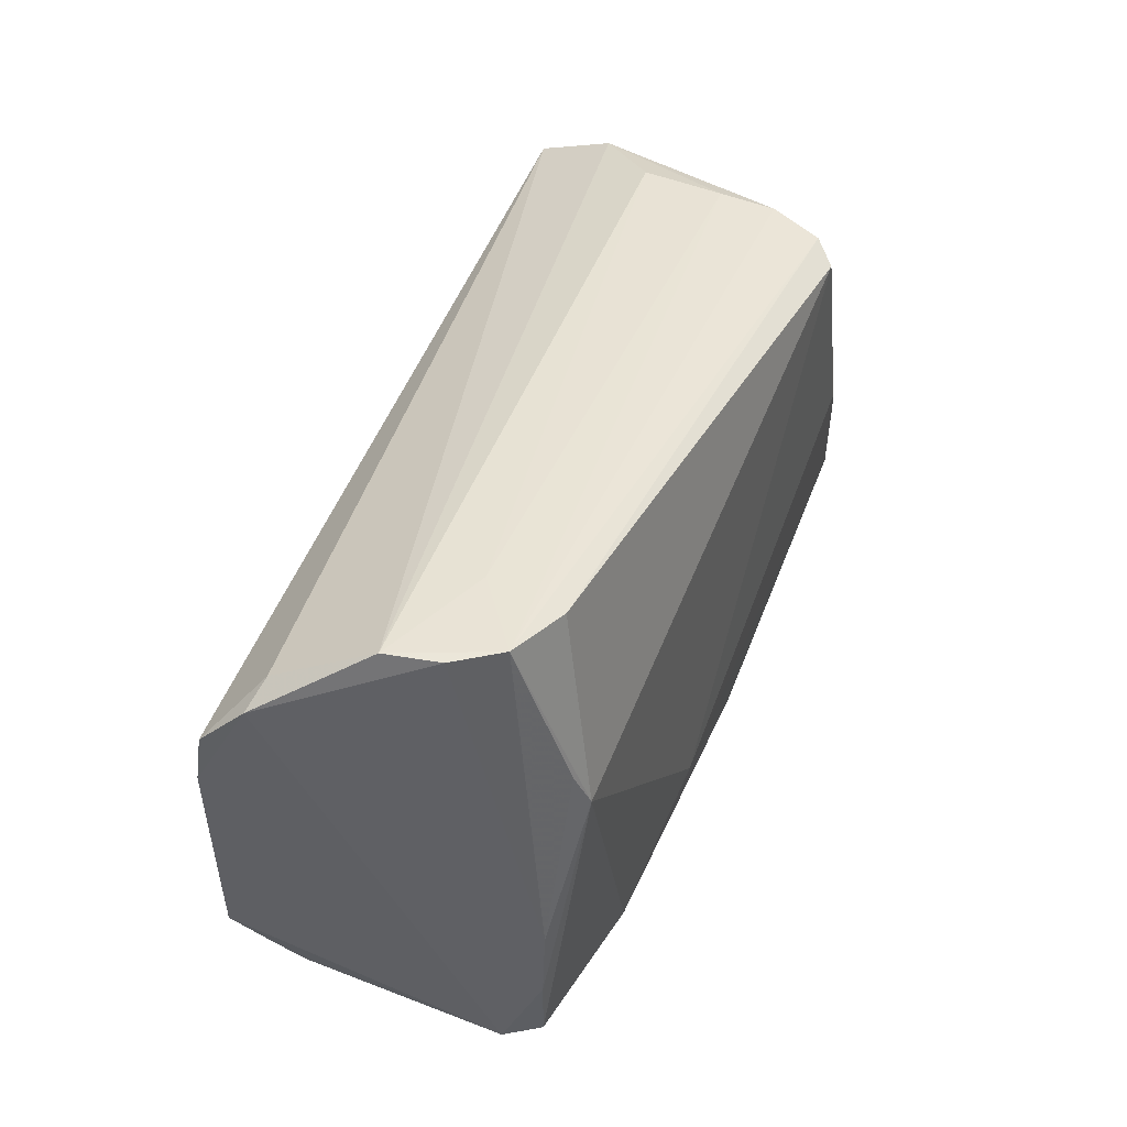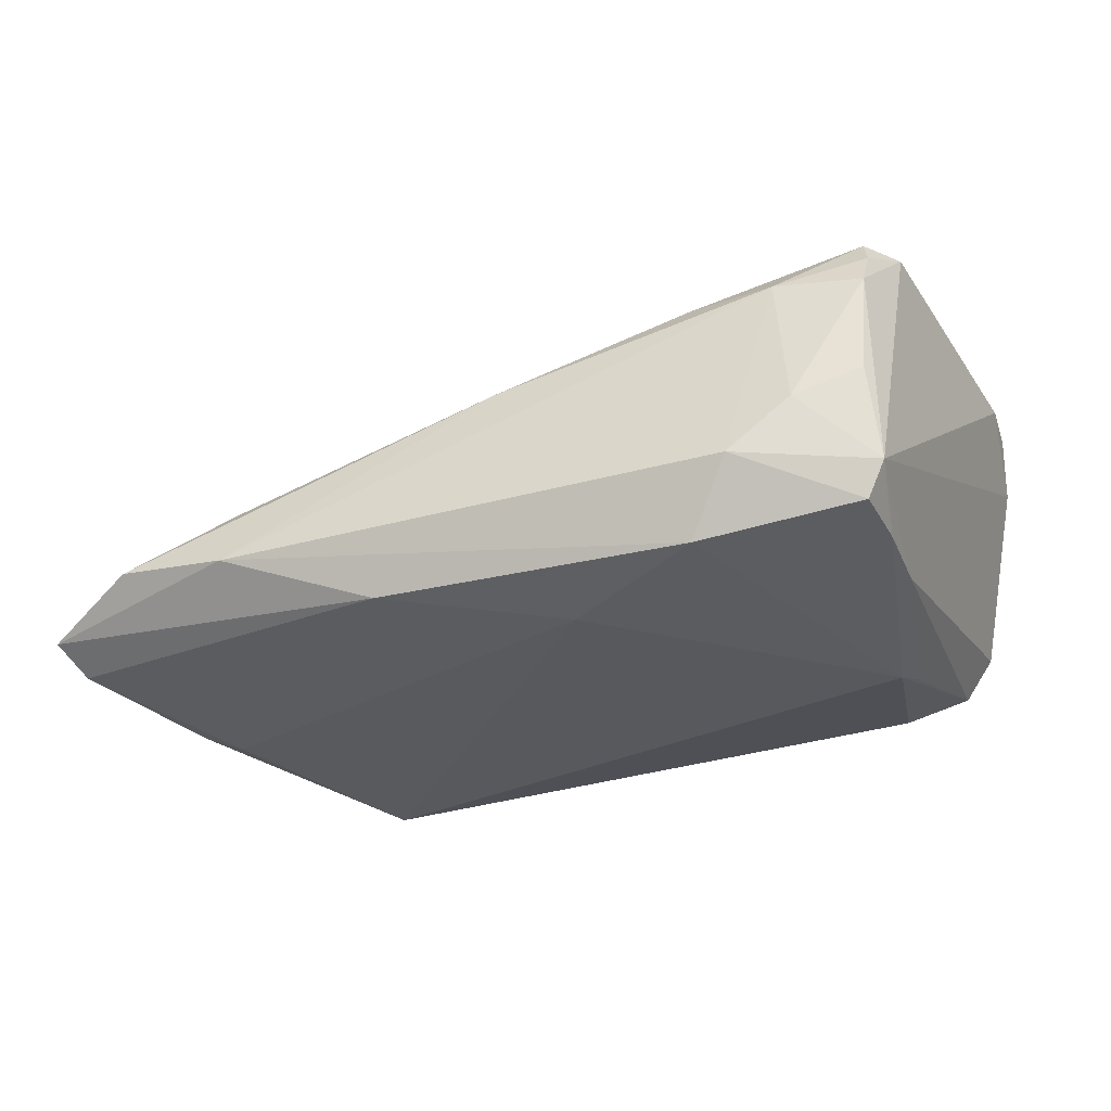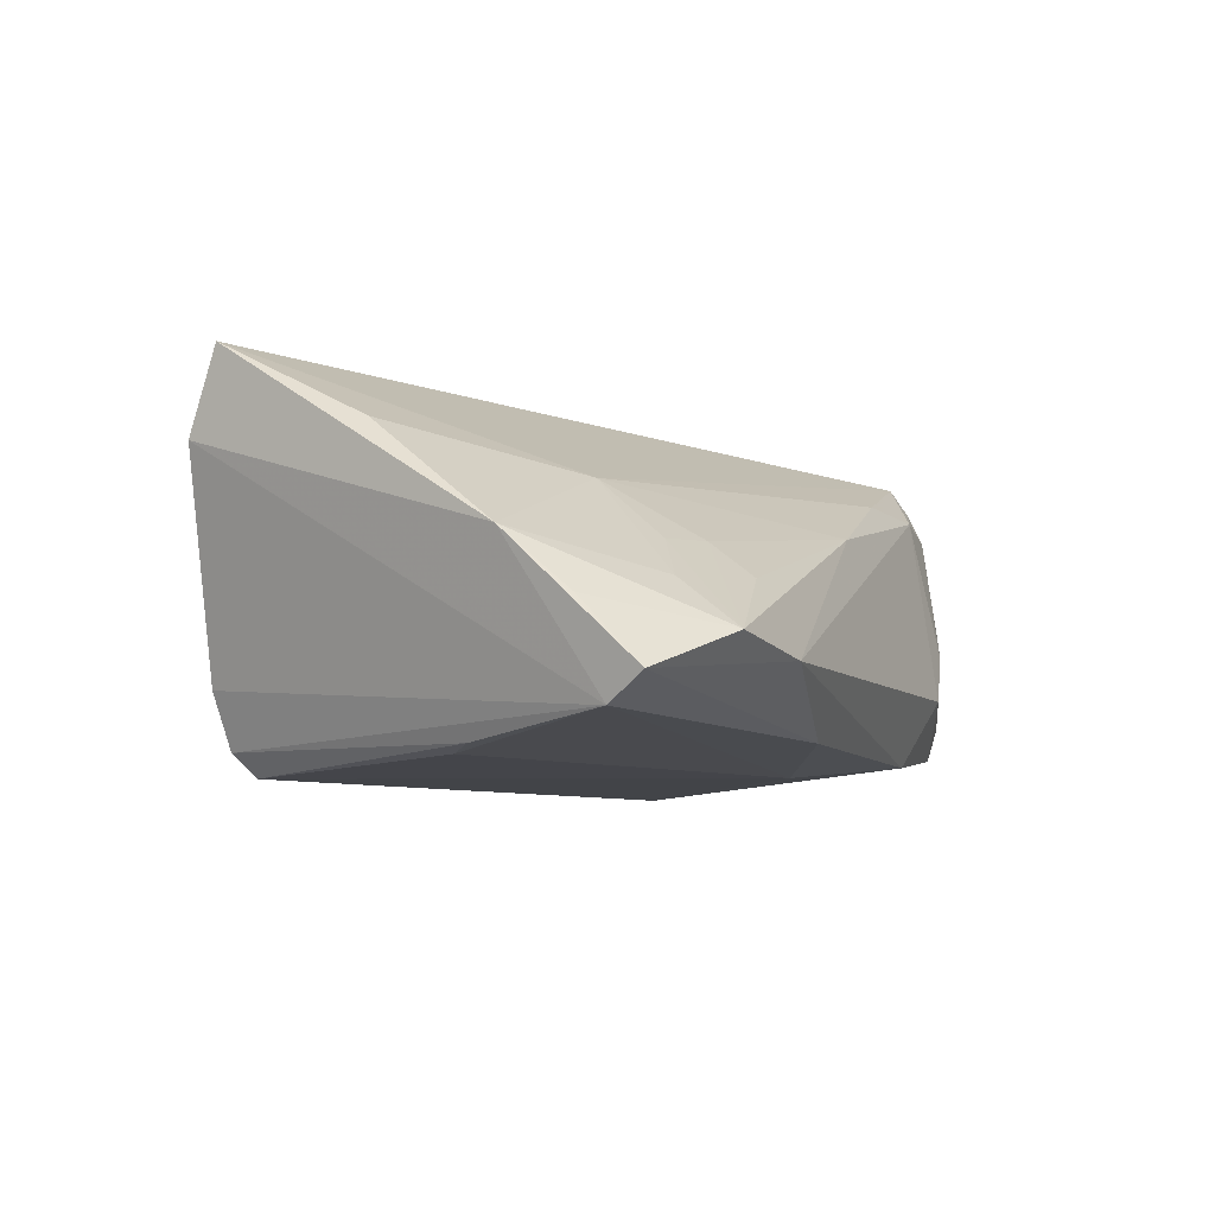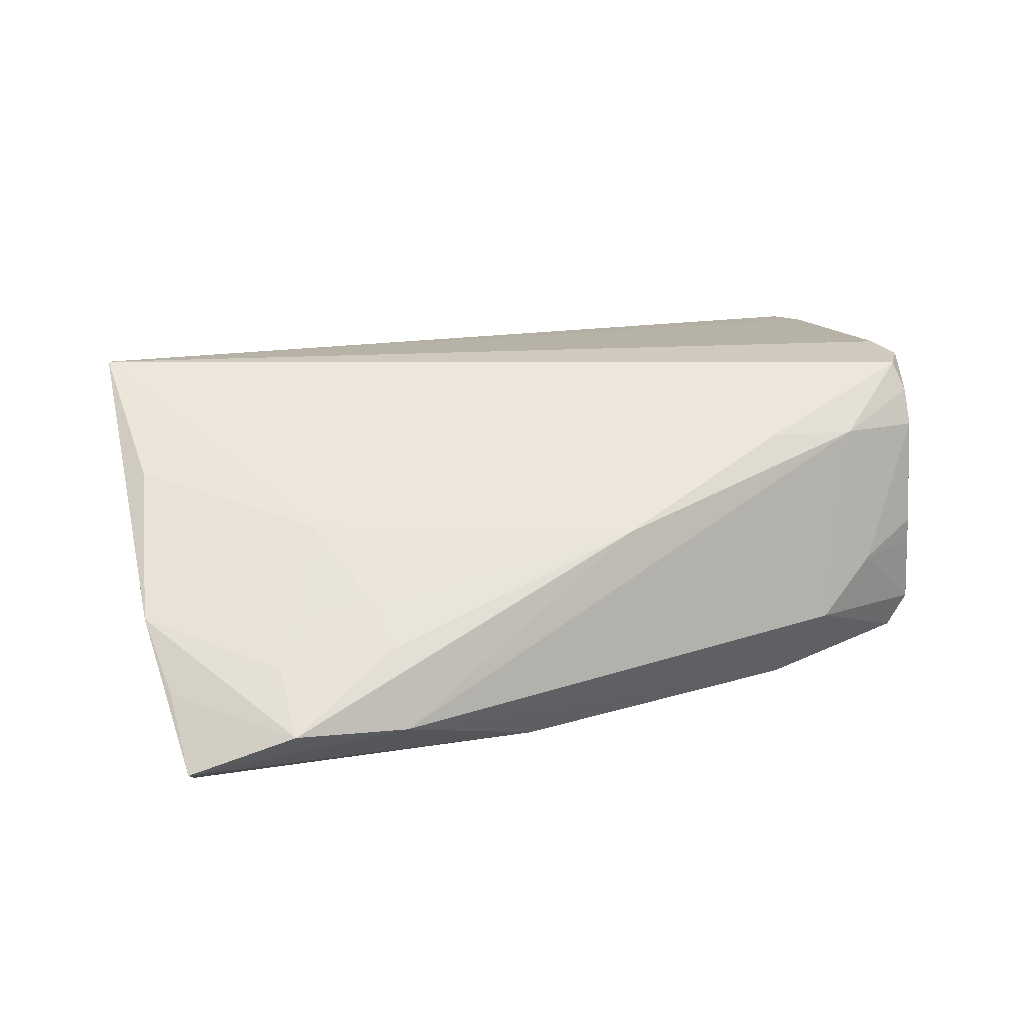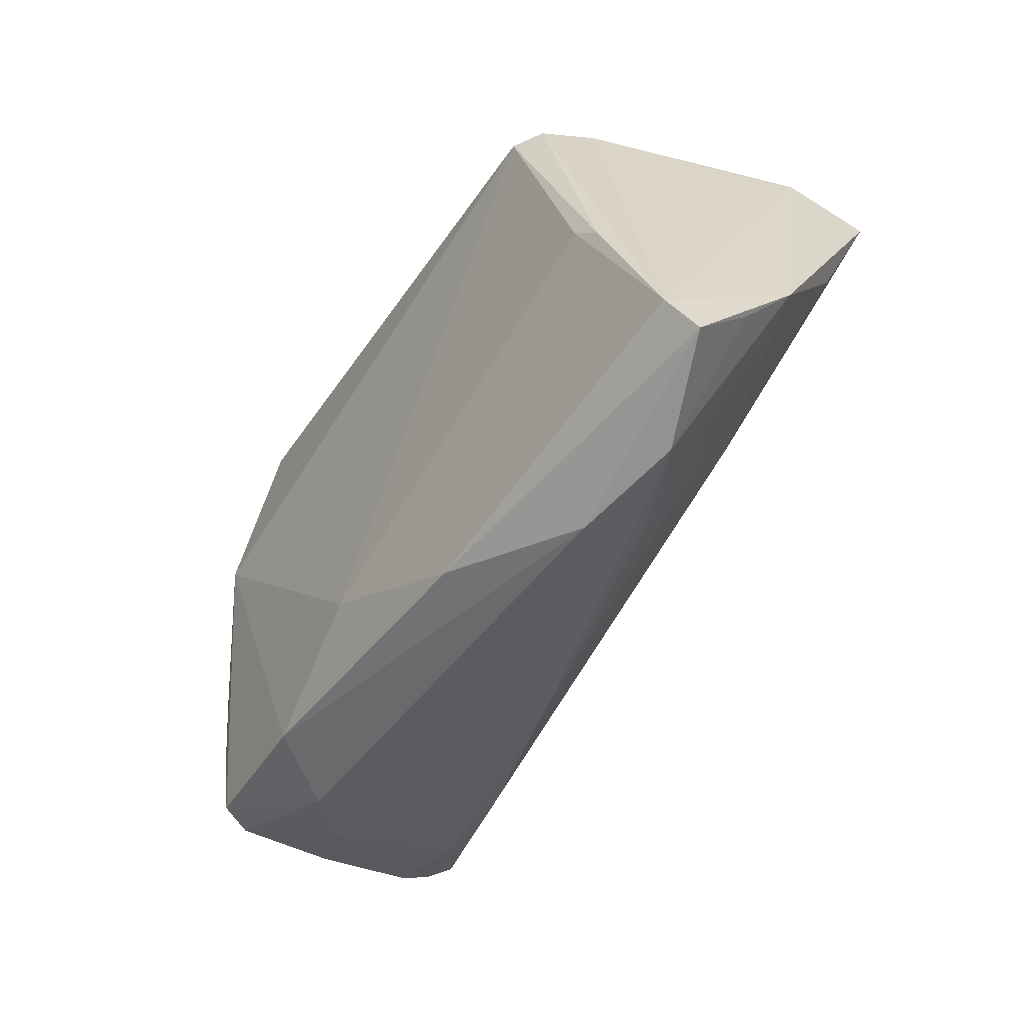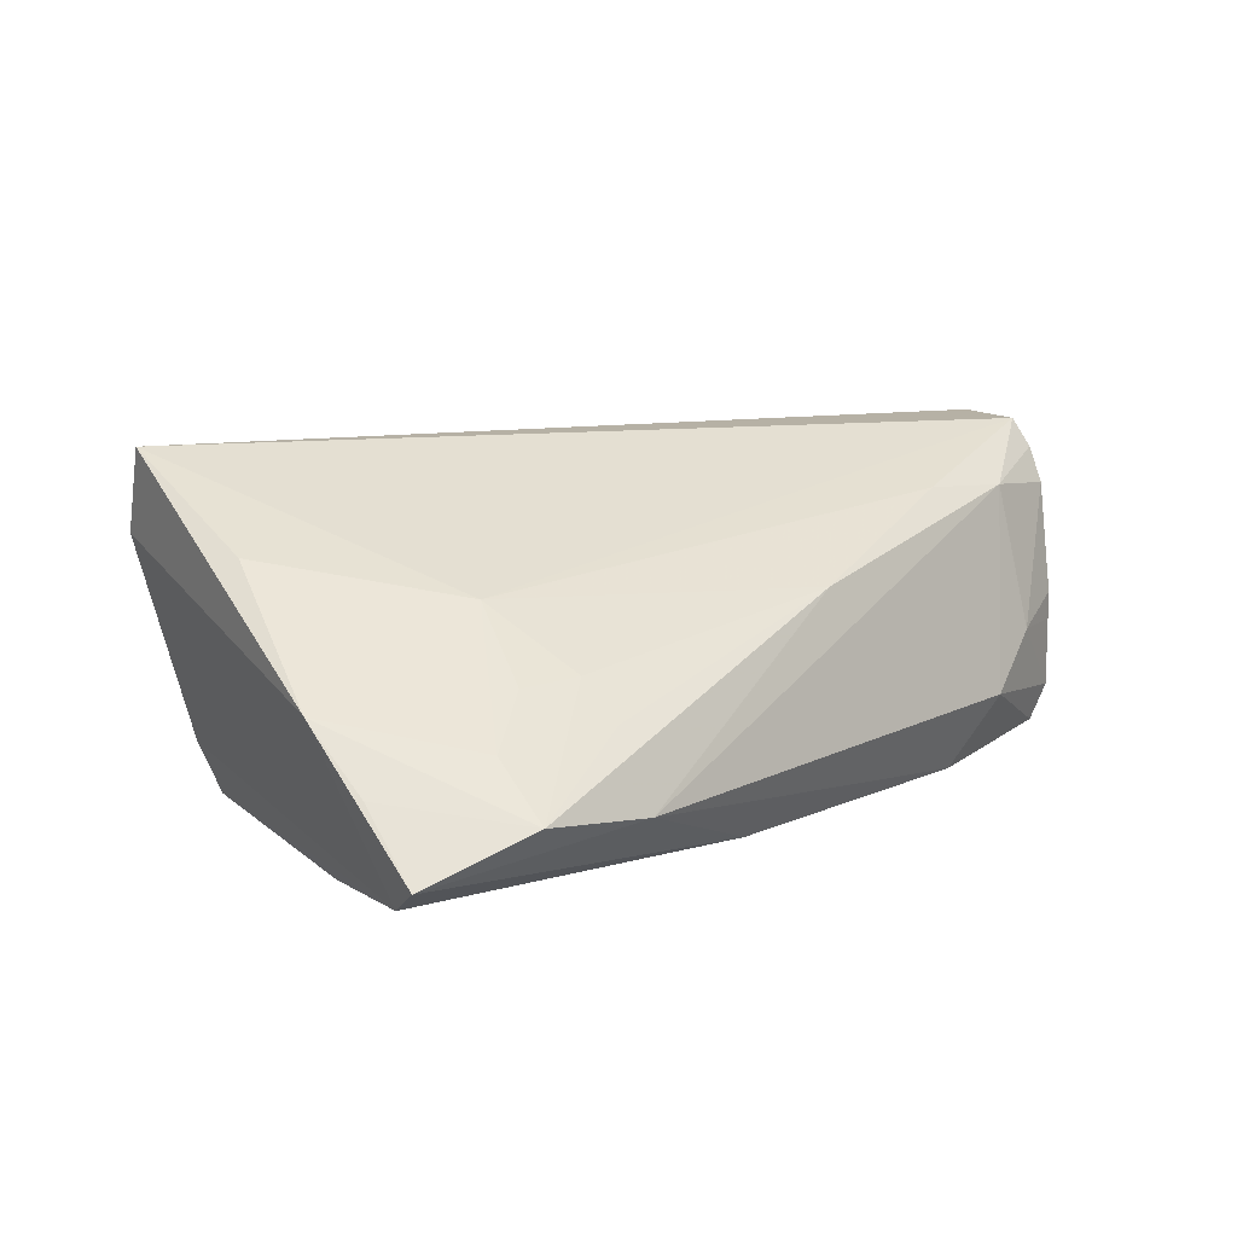
<metadata>
{"format":"obj","ext":"obj","renderer":"f3d","projection":"perspective","resolution":1024,"background":"white","views":[{"elev":42.3,"azim":111.5,"up":"+Y"},{"elev":-28.6,"azim":18.3,"up":"+Z"},{"elev":-9.2,"azim":-69.7,"up":"+Z"},{"elev":20.8,"azim":-27.7,"up":"+Z"},{"elev":-42.6,"azim":-125.0,"up":"+Y"},{"elev":10.0,"azim":-48.6,"up":"+Z"}]}
</metadata>
<code>
v 0.04302 -0.02133 -0.01442
v 0.04348 -0.02945 0.01516
v -0.03367 -0.02413 0.002082
v -0.0571 -0.02182 -0.01717
v 0.03291 -0.03019 0.01587
v 0.04317 -0.03124 -0.001462
v -0.03381 -0.03377 -0.01069
v -0.04565 -0.00151 -0.01991
v 0.02746 -0.03456 -0.007962
v 0.04395 0.03086 -0.01177
v 0.04341 -0.01193 -0.01487
v 0.03887 0.006969 -0.01834
v -0.03985 0.02923 -0.01162
v 0.04688 -0.02126 0.02249
v -0.03667 -0.0131 0.008931
v 0.0439 -0.02747 0.01935
v 0.04918 0.02379 0.01184
v -0.04008 0.02962 -0.004758
v 0.03601 0.02974 -0.01441
v 0.05338 0.01035 0.019
v -0.04946 0.02728 0.01336
v -0.05914 -0.02625 -0.01424
v 0.04032 0.01143 -0.01687
v 0.04869 0.03086 -0.0003392
v -0.04752 -0.03205 -0.00933
v -0.05879 -0.01135 0.0002075
v 0.03516 0.03086 -0.005606
v -0.04915 -0.004531 -0.01926
v 0.04644 -0.01657 0.02308
v -0.04157 0.0294 0.005503
v 0.05344 0.0165 0.01802
v -0.01534 -0.03049 -0.01705
v 0.03487 -0.03333 -0.001351
v 0.04319 -0.02537 0.02272
v -0.05132 0.02324 0.02308
v -0.04656 -0.02497 -0.003605
v -0.03723 0.02822 -0.01807
v 0.02245 -0.03086 -0.01651
v 0.05287 0.02174 0.01275
v -0.05846 -0.01914 -0.006738
v -0.0008837 -0.03041 0.007755
v 0.02238 -0.02778 0.01624
v 0.006021 -0.02129 -0.01876
v 0.0475 0.03074 -0.006624
v 0.04198 -0.02985 -0.01401
v 0.04802 -0.01376 0.005056
v 0.0429 -0.0314 0.001982
v -0.03442 0.02658 -0.02067
v -0.04006 -0.0217 0.001429
v -0.03397 -0.02932 -0.00209
v -0.05293 0.004867 0.01321
v 0.04415 -0.03064 -0.009782
f 13 37 4
f 26 4 22
f 37 13 10
f 40 25 26
f 26 22 40
f 40 22 25
f 51 35 26
f 26 35 21
f 21 4 26
f 21 13 4
f 35 29 20
f 18 10 13
f 13 21 18
f 18 21 30
f 32 22 4
f 34 29 35
f 27 18 30
f 10 18 27
f 31 20 39
f 35 20 31
f 39 17 31
f 31 17 35
f 19 10 12
f 12 48 19
f 37 10 19
f 19 48 37
f 28 8 4
f 28 48 8
f 4 37 28
f 37 48 28
f 12 10 23
f 23 11 12
f 10 11 23
f 1 45 12
f 12 11 1
f 39 11 44
f 44 11 10
f 43 48 12
f 8 48 43
f 4 8 43
f 43 32 4
f 26 25 36
f 50 3 25
f 25 41 50
f 50 41 3
f 7 9 5
f 7 41 25
f 5 41 7
f 25 22 7
f 22 32 7
f 45 9 38
f 32 43 38
f 38 7 32
f 9 7 38
f 12 45 38
f 38 43 12
f 29 34 14
f 14 20 29
f 46 20 14
f 16 5 2
f 16 34 5
f 2 14 16
f 16 14 34
f 42 41 5
f 5 34 42
f 10 27 24
f 24 44 10
f 30 21 24
f 24 27 30
f 35 17 24
f 24 21 35
f 24 17 39
f 39 44 24
f 25 3 49
f 49 36 25
f 52 9 45
f 45 1 52
f 46 14 52
f 52 20 46
f 2 47 52
f 52 14 2
f 39 20 52
f 52 11 39
f 52 1 11
f 15 34 35
f 15 42 34
f 35 51 15
f 15 49 3
f 3 41 15
f 41 42 15
f 15 51 26
f 26 36 15
f 36 49 15
f 9 52 33
f 33 47 2
f 2 5 33
f 5 9 33
f 6 52 47
f 47 33 6
f 6 33 52

</code>
